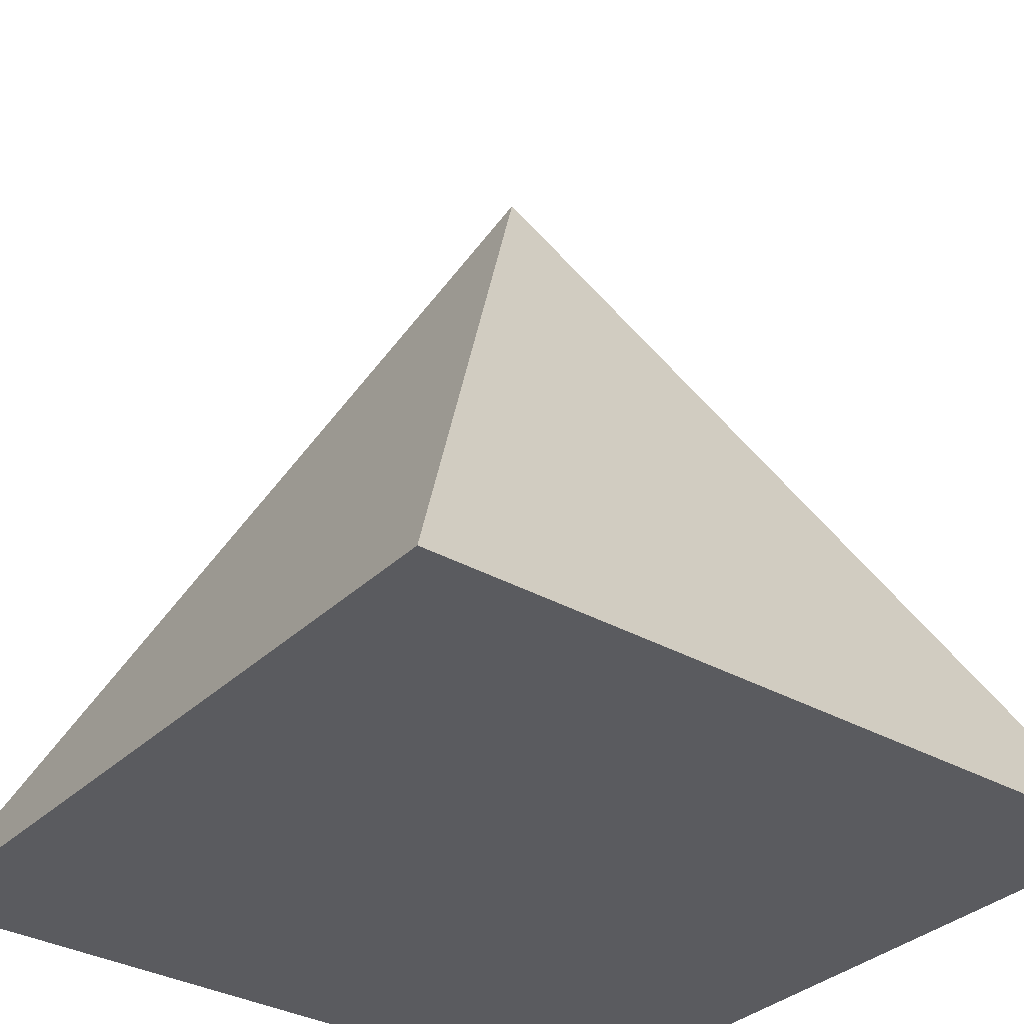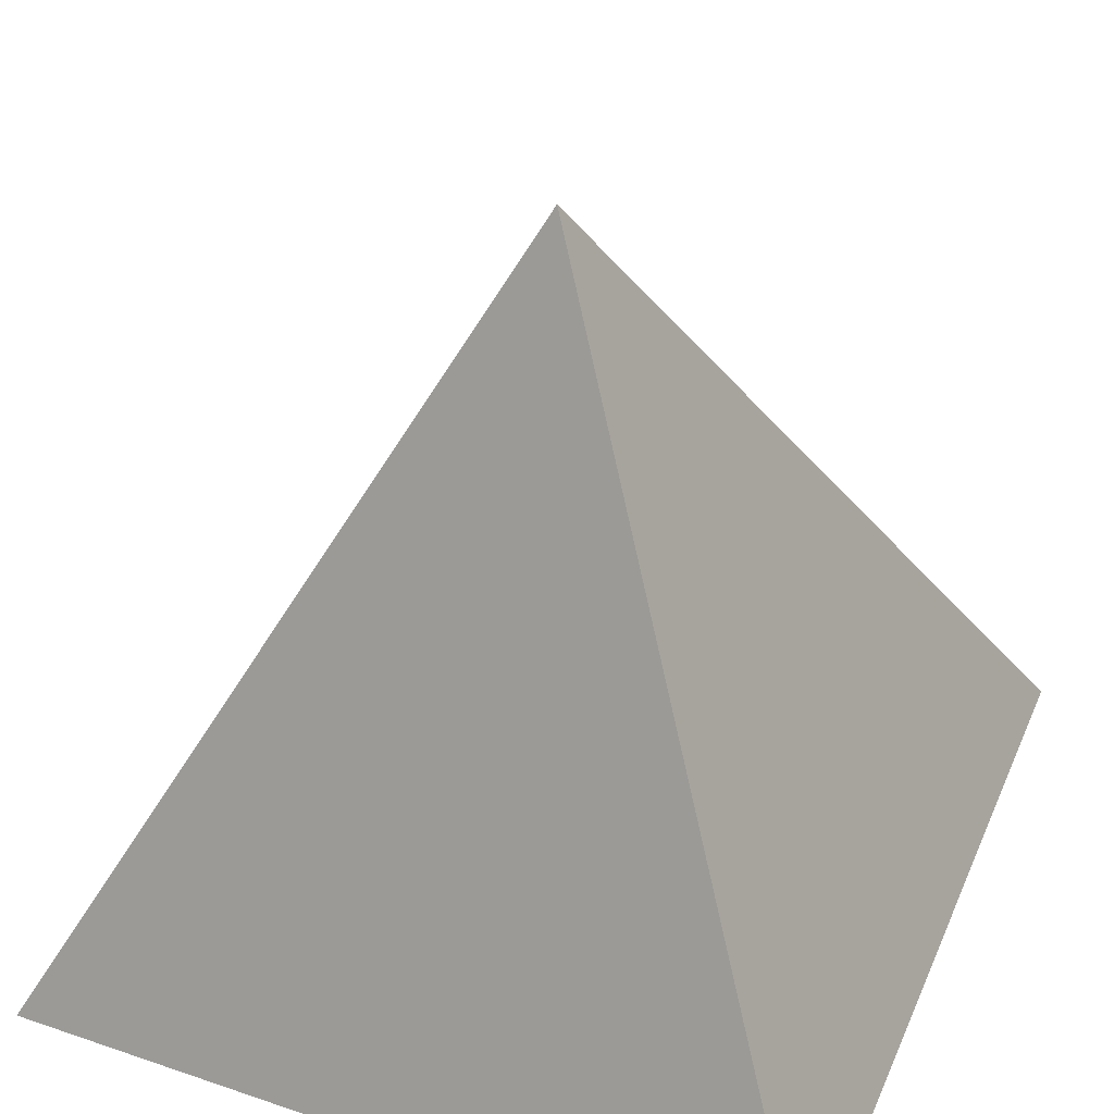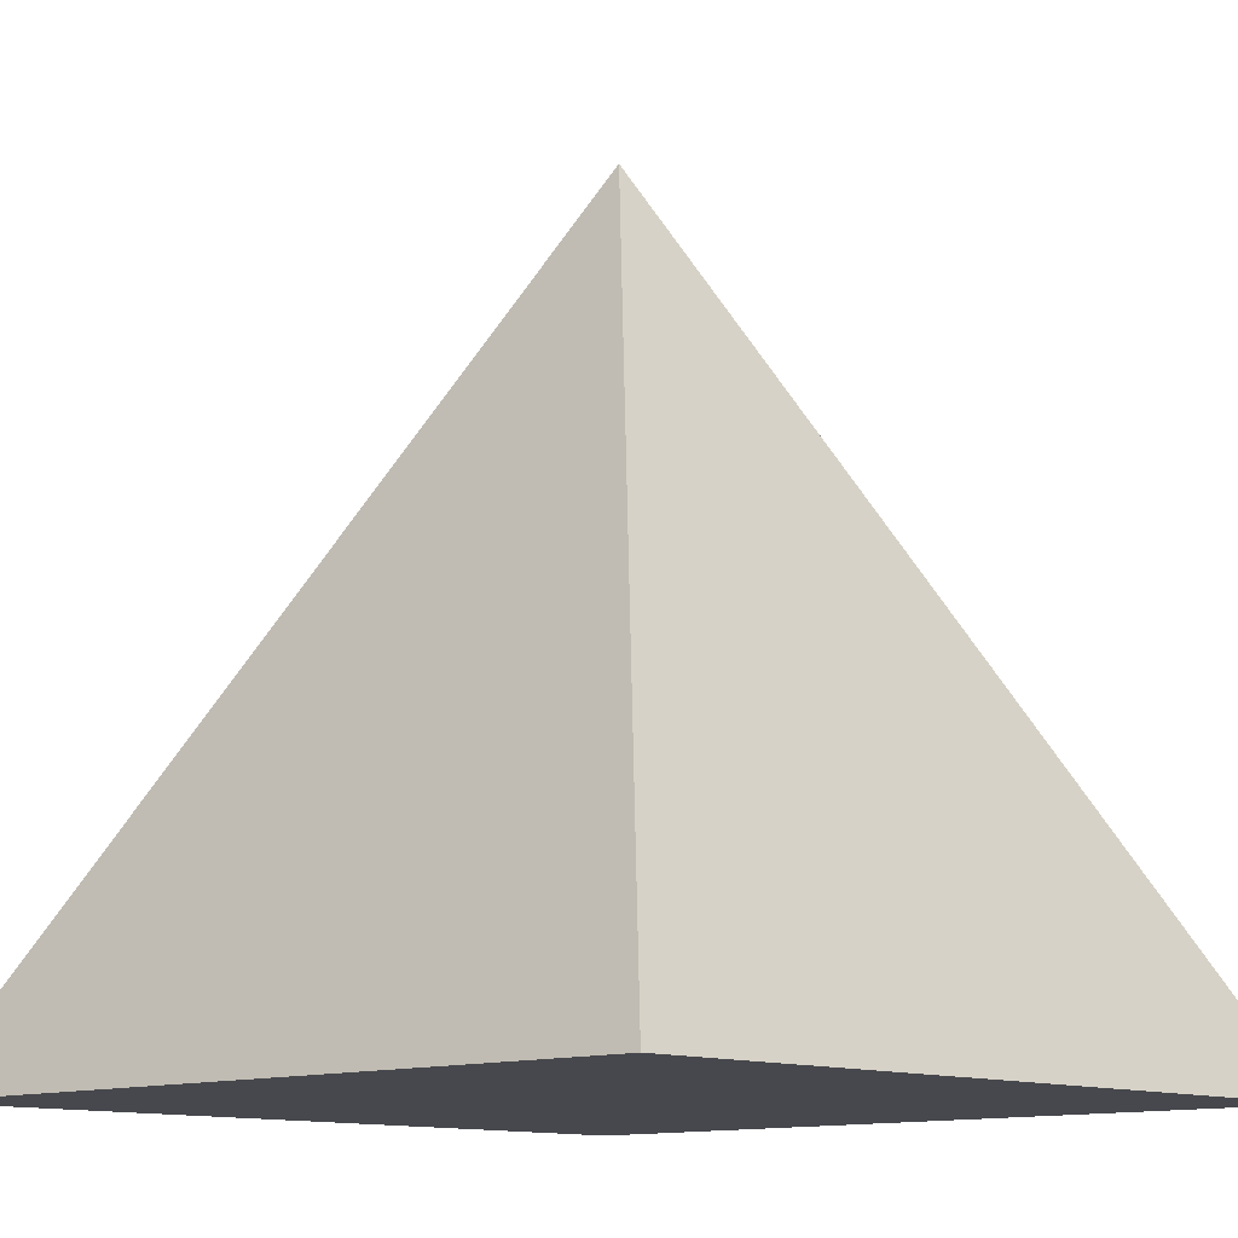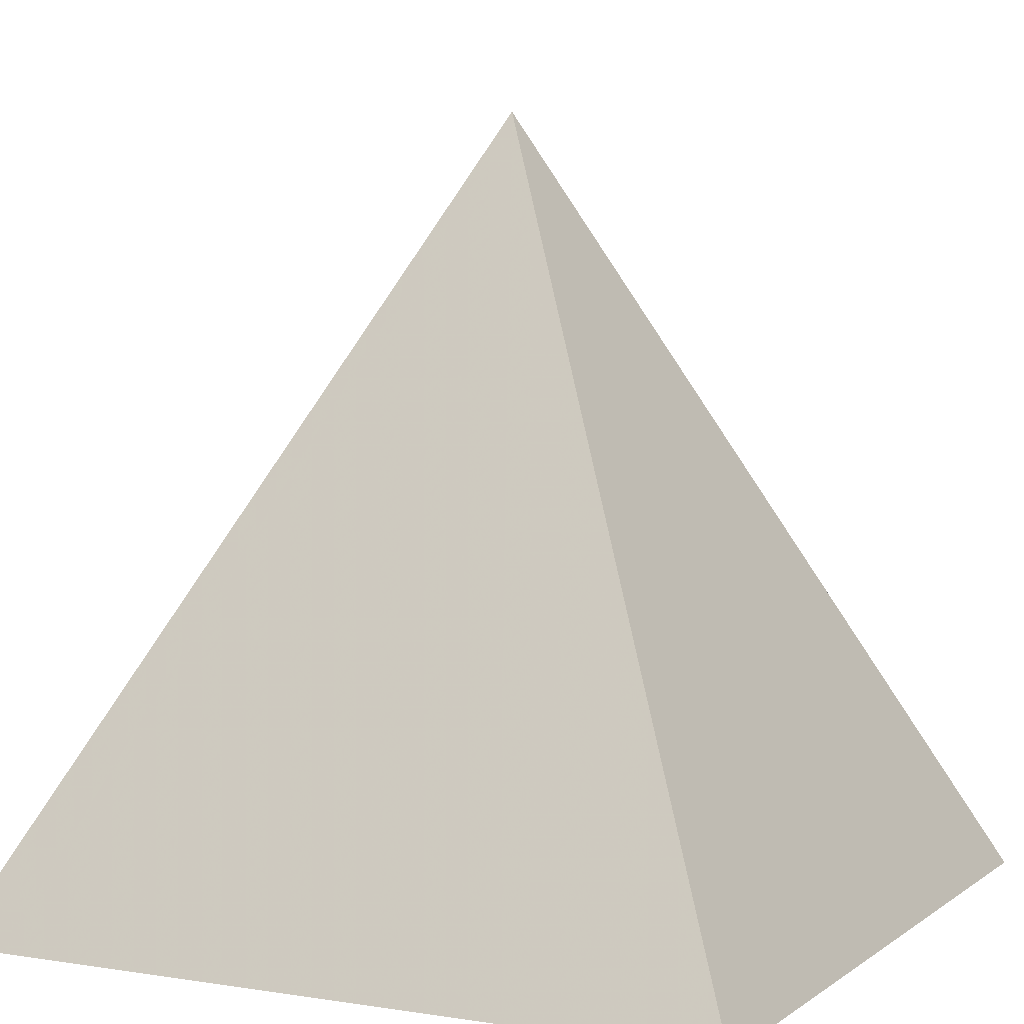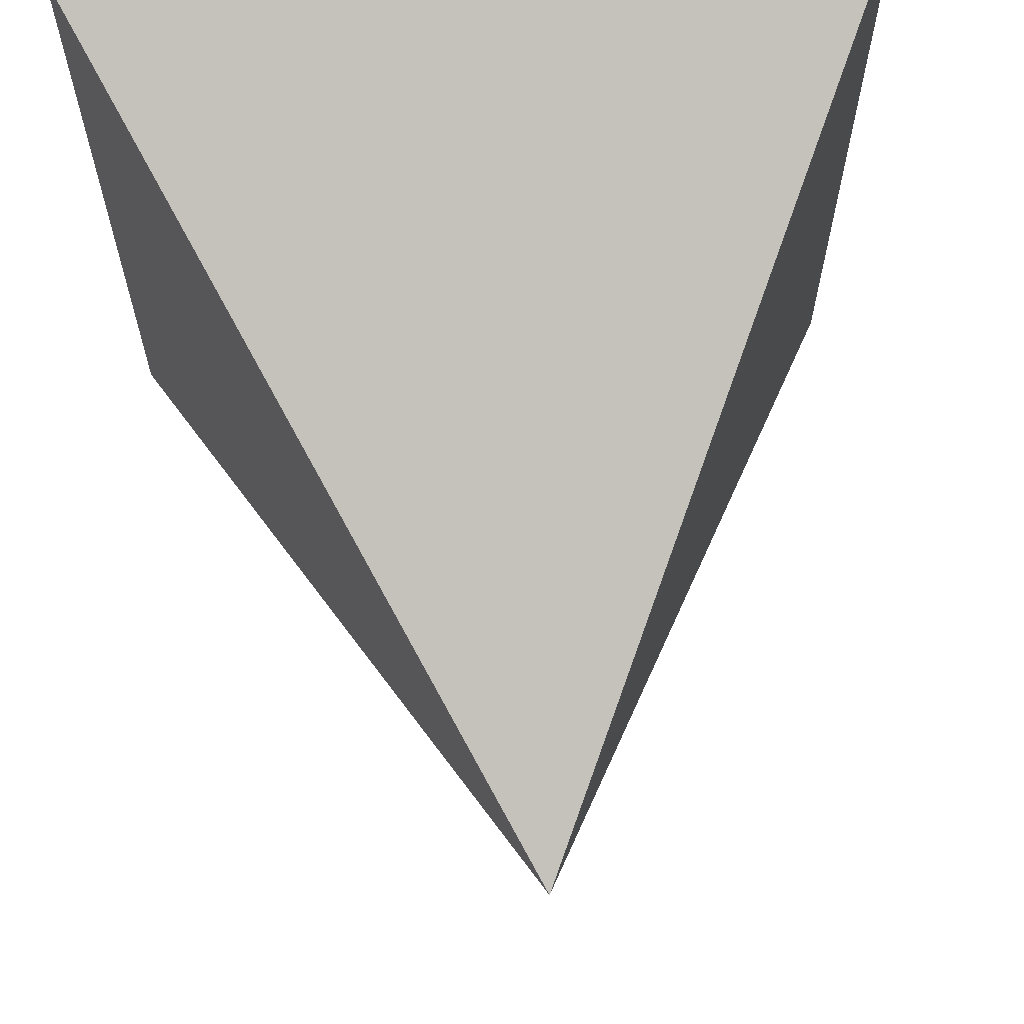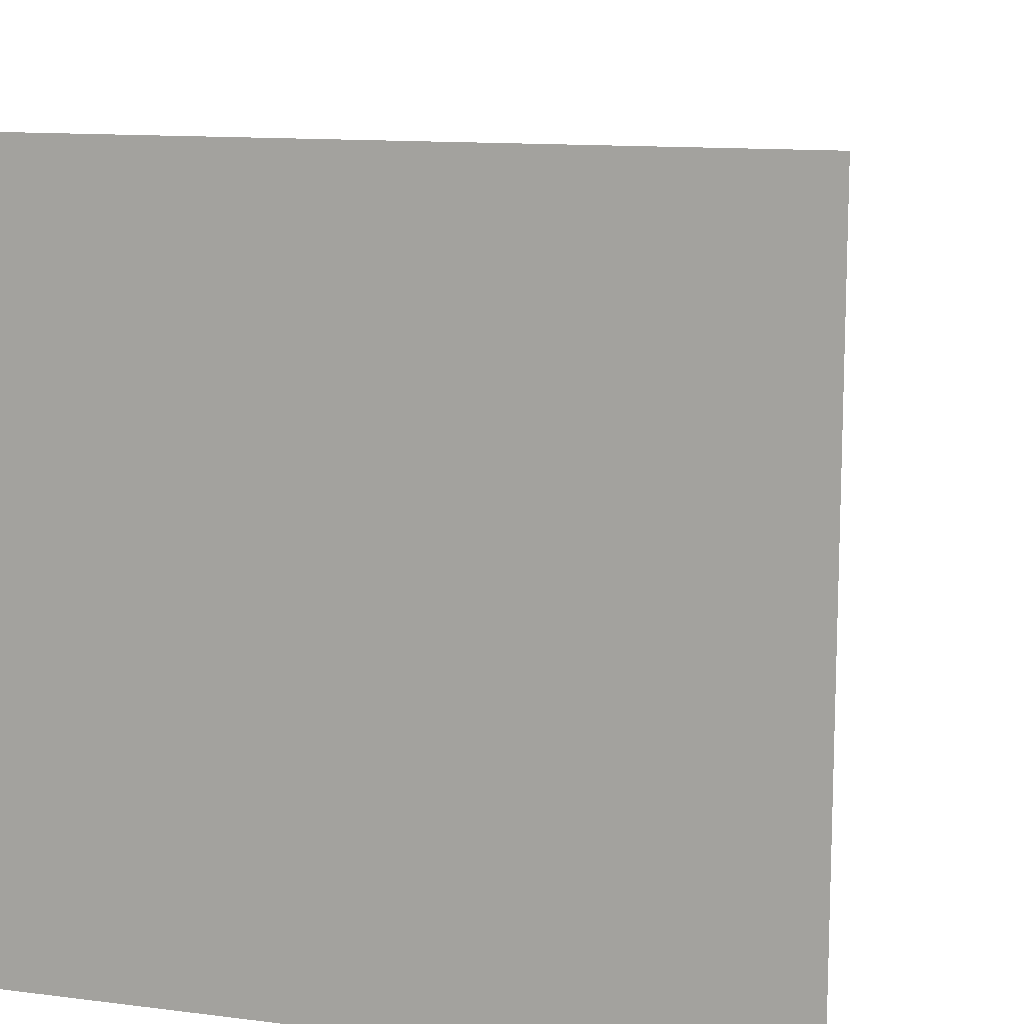
<metadata>
{"format":"obj","ext":"obj","renderer":"f3d","projection":"perspective","resolution":1024,"background":"white","views":[{"elev":-33.4,"azim":52.2,"up":"+Y"},{"elev":42.7,"azim":22.2,"up":"+Y"},{"elev":-11.8,"azim":-46.4,"up":"+Y"},{"elev":5.3,"azim":26.6,"up":"+Y"},{"elev":65.6,"azim":174.9,"up":"+Z"},{"elev":12.1,"azim":16.7,"up":"+Z"}]}
</metadata>
<code>
o Pyramid
v 0 1 0
v -1 -1 1
v 1 -1 1
v 1 -1 -1
v -1 -1 -1
f 1 2 3
f 1 3 4
f 1 4 5
f 1 5 2
f 2 3 4
f 2 4 5

</code>
